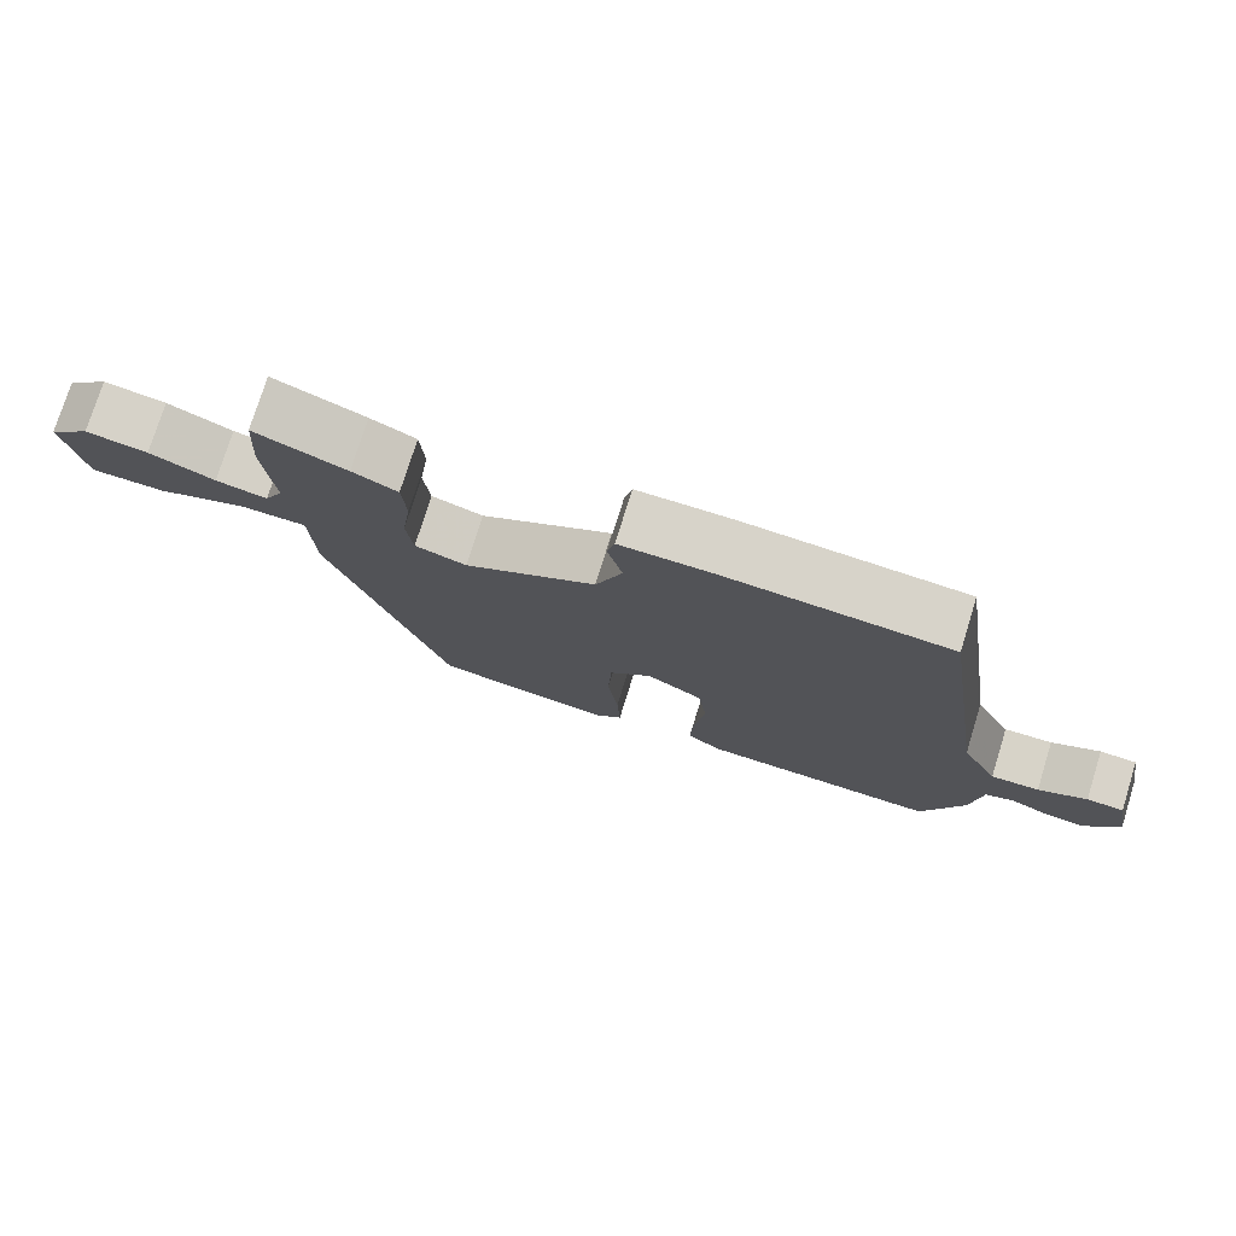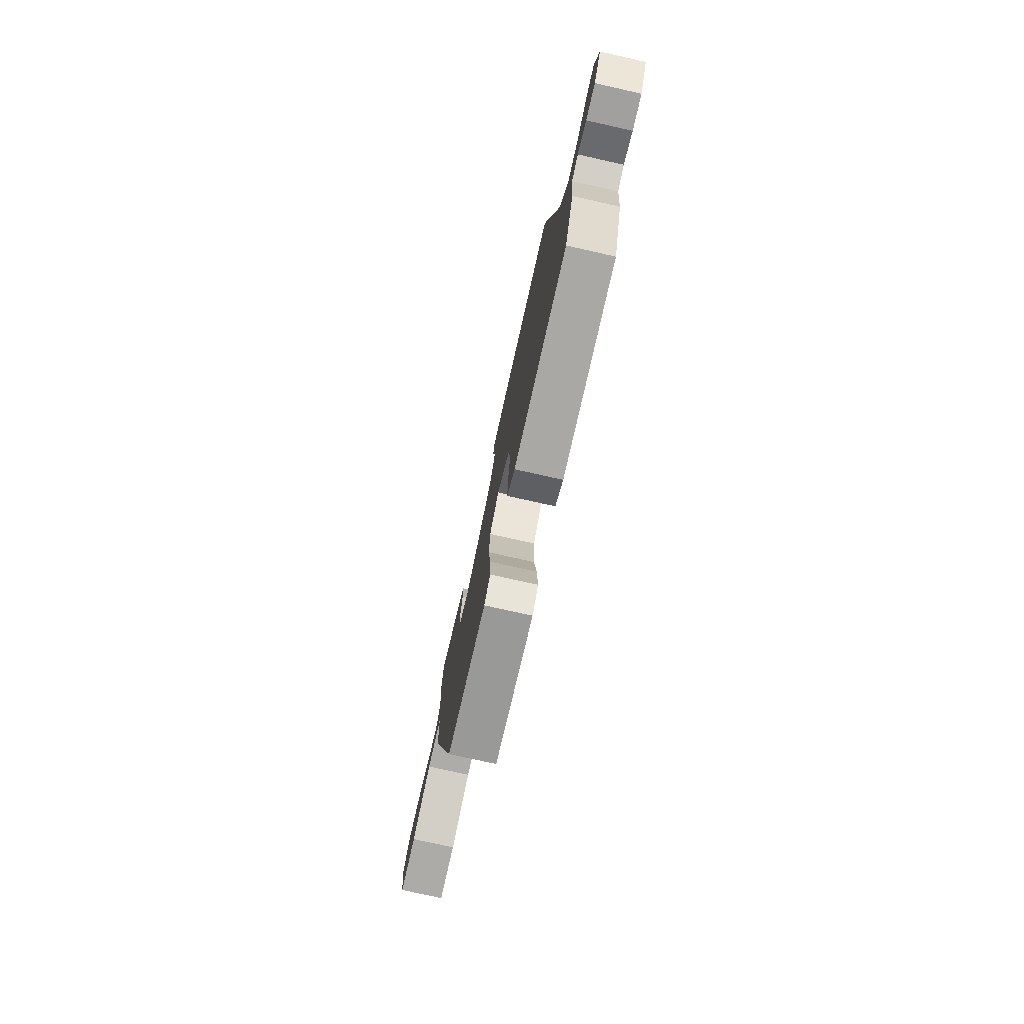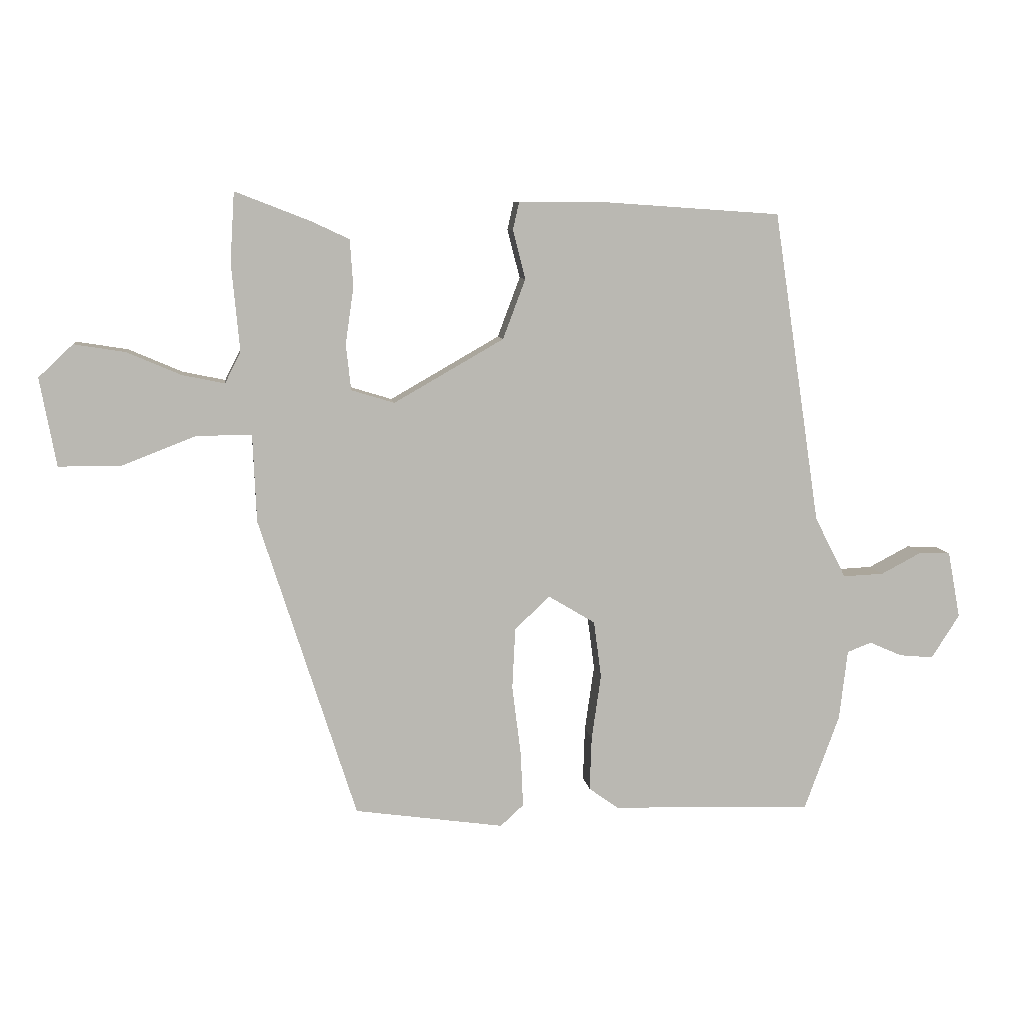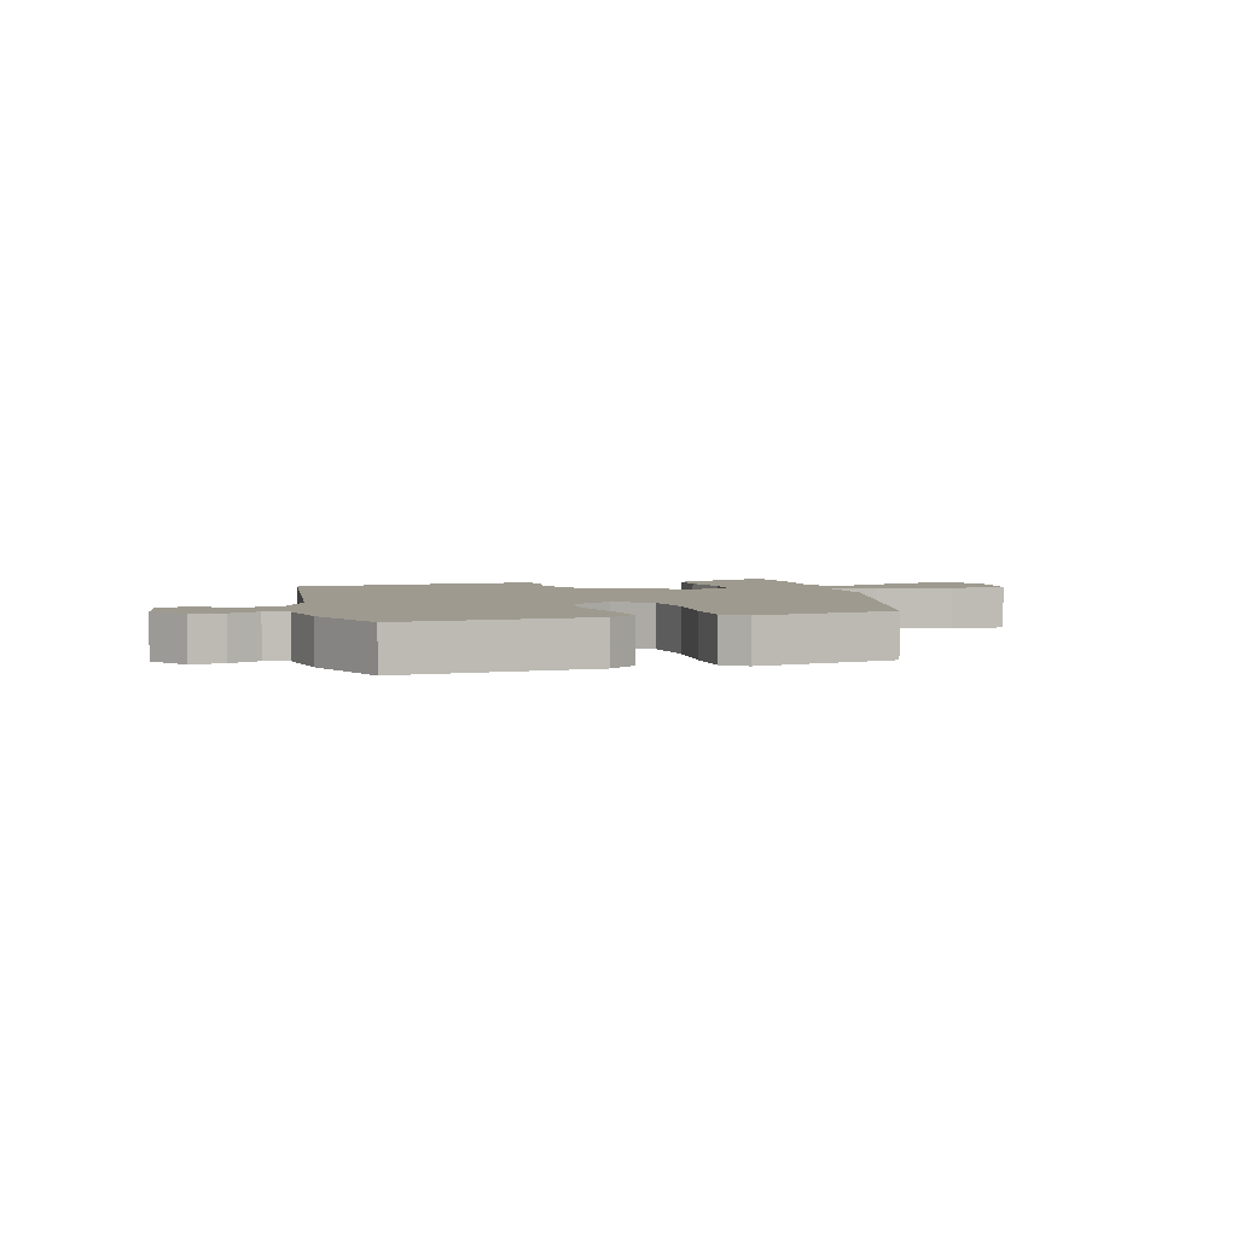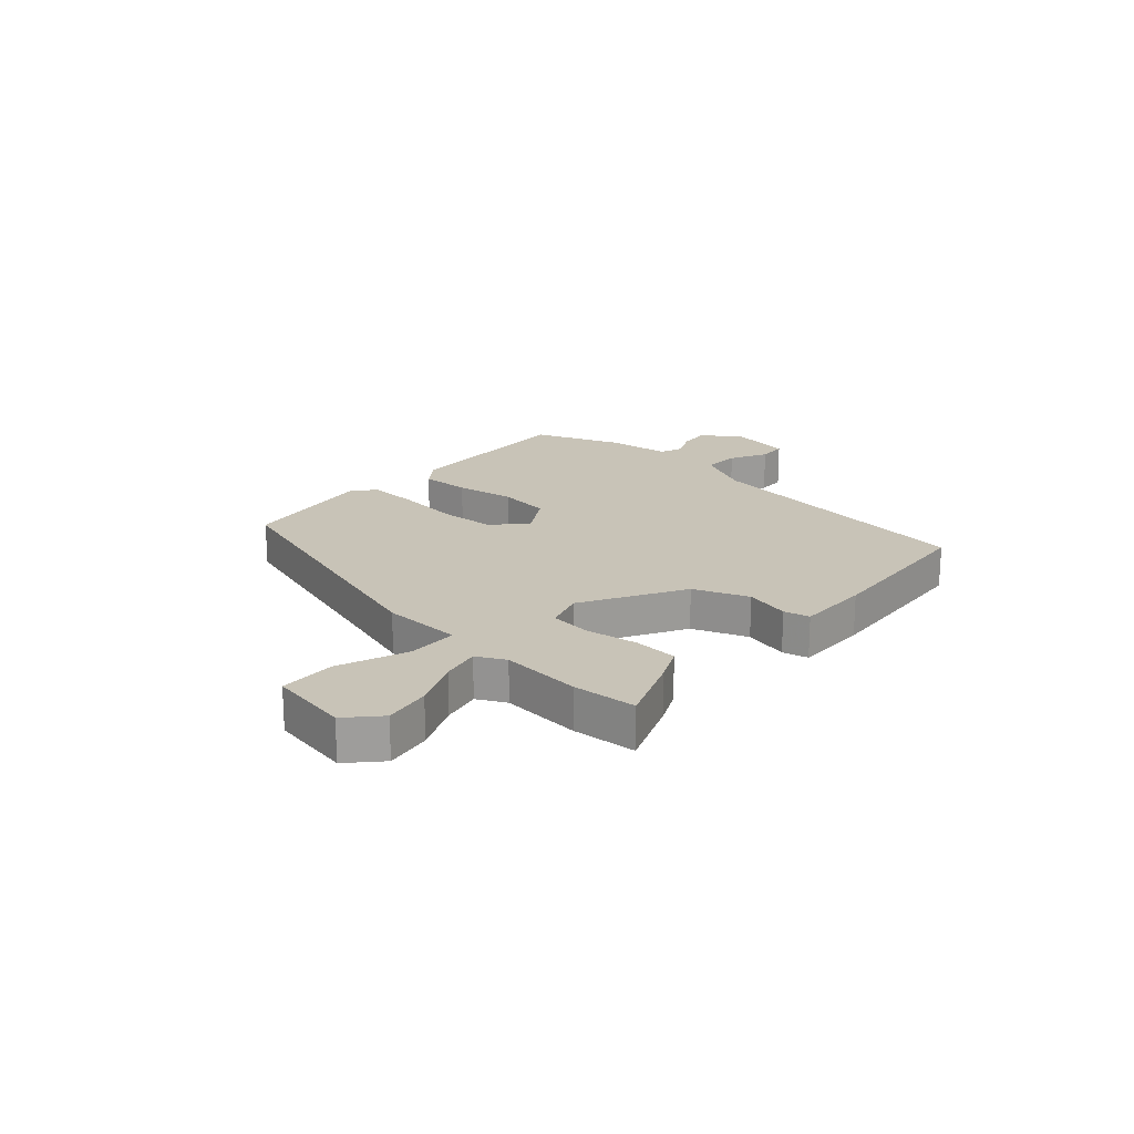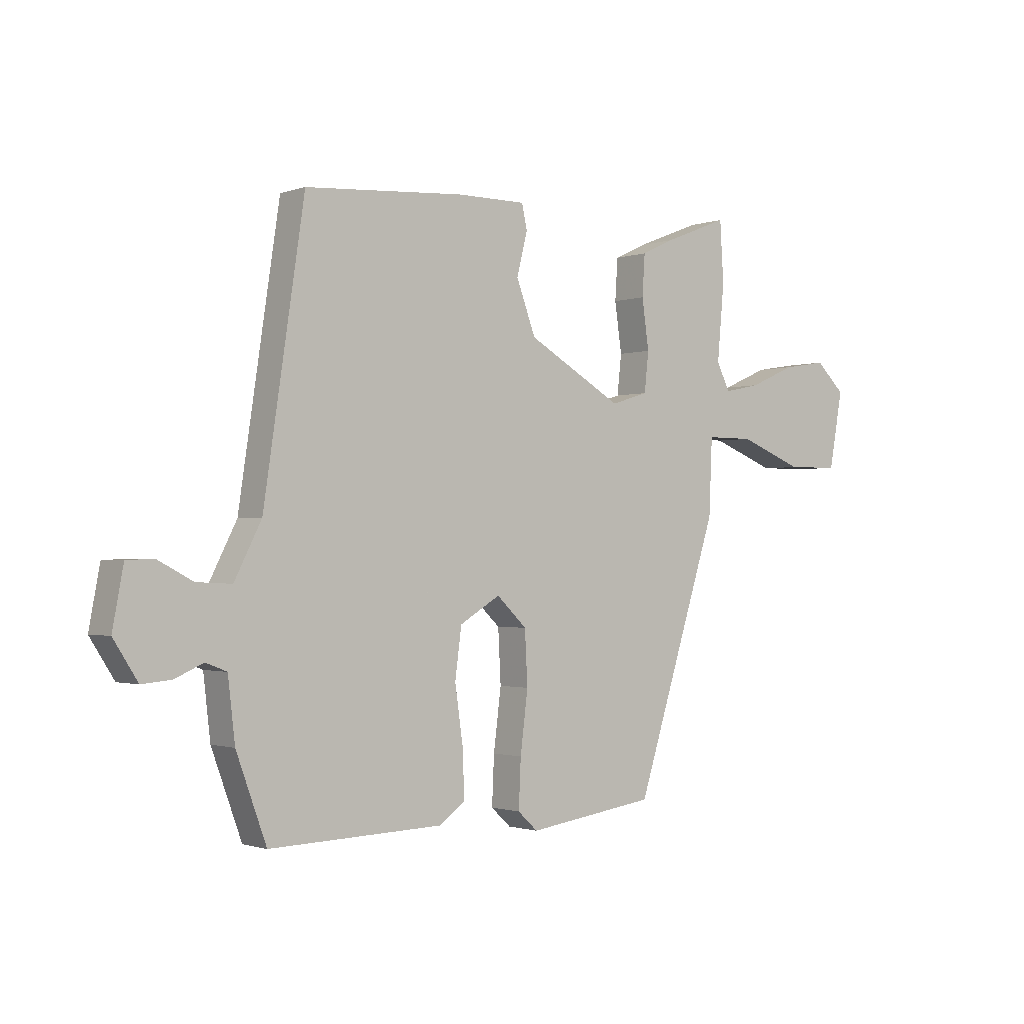
<metadata>
{"format":"obj","ext":"obj","renderer":"f3d","projection":"perspective","resolution":1024,"background":"white","views":[{"elev":76.1,"azim":17.3,"up":"+Z"},{"elev":-77.0,"azim":77.4,"up":"+Z"},{"elev":8.0,"azim":-7.3,"up":"+Z"},{"elev":3.6,"azim":162.1,"up":"+Y"},{"elev":19.8,"azim":-48.7,"up":"+Y"},{"elev":-1.2,"azim":141.1,"up":"+Z"}]}
</metadata>
<code>
v -0.507 0.07 0.394
v -0.5 0.07 0.506
v -0.379 0.07 0.459
v -0.319 0.07 0.431
v -0.314 0.07 0.355
v -0.327 0.07 0.264
v -0.319 0.07 0.191
v -0.25 0.07 0.17
v -0.074 0.07 0.271
v -0.038 0.07 0.367
v -0.058 0.07 0.445
v -0.048 0.07 0.49
v 0.08 0.07 0.49
v 0.375 0.07 0.47
v 0.45 0.07 -0.031
v 0.5 0.07 -0.129
v 0.565 0.07 -0.126
v 0.63 0.07 -0.092
v 0.68 0.07 -0.094
v 0.7 0.07 -0.201
v 0.655 0.07 -0.271
v 0.6 0.07 -0.266
v 0.548 0.07 -0.243
v 0.509 0.07 -0.258
v 0.496 0.07 -0.37
v 0.44 0.07 -0.523
v 0.118 0.07 -0.513
v 0.071 0.07 -0.479
v 0.074 0.07 -0.393
v 0.089 0.07 -0.288
v 0.077 0.07 -0.197
v 0.002 0.07 -0.152
v -0.054 0.07 -0.205
v -0.059 0.07 -0.303
v -0.045 0.07 -0.414
v -0.041 0.07 -0.503
v -0.078 0.07 -0.537
v -0.317 0.07 -0.503
v -0.472 0.07 -0.019
v -0.478 0.07 0.121
v -0.566 0.07 0.121
v -0.686 0.07 0.074
v -0.784 0.07 0.075
v -0.81 0.07 0.216
v -0.755 0.07 0.268
v -0.673 0.07 0.255
v -0.587 0.07 0.218
v -0.519 0.07 0.204
v -0.494 0.07 0.254
v -0.507 0 0.394
v -0.5 0 0.506
v -0.379 0 0.459
v -0.319 0 0.431
v -0.314 0 0.355
v -0.327 0 0.264
v -0.319 0 0.191
v -0.25 0 0.17
v -0.074 0 0.271
v -0.038 0 0.367
v -0.058 0 0.445
v -0.048 0 0.49
v 0.08 0 0.49
v 0.375 0 0.47
v 0.45 0 -0.031
v 0.5 0 -0.129
v 0.565 0 -0.126
v 0.63 0 -0.092
v 0.68 0 -0.094
v 0.7 0 -0.201
v 0.655 0 -0.271
v 0.6 0 -0.266
v 0.548 0 -0.243
v 0.509 0 -0.258
v 0.496 0 -0.37
v 0.44 0 -0.523
v 0.118 0 -0.513
v 0.071 0 -0.479
v 0.074 0 -0.393
v 0.089 0 -0.288
v 0.077 0 -0.197
v 0.002 0 -0.152
v -0.054 0 -0.205
v -0.059 0 -0.303
v -0.045 0 -0.414
v -0.041 0 -0.503
v -0.078 0 -0.537
v -0.317 0 -0.503
v -0.472 0 -0.019
v -0.478 0 0.121
v -0.566 0 0.121
v -0.686 0 0.074
v -0.784 0 0.075
v -0.81 0 0.216
v -0.755 0 0.268
v -0.673 0 0.255
v -0.587 0 0.218
v -0.519 0 0.204
v -0.494 0 0.254
f 45 46 47
f 44 45 47
f 43 44 47
f 42 43 47
f 41 42 47
f 40 41 47 48
f 38 39 40
f 37 38 40
f 36 37 40
f 35 36 40
f 34 35 40
f 40 48 49
f 34 40 49
f 33 34 49
f 28 29 30
f 27 28 30
f 26 27 30
f 25 26 30
f 24 25 30
f 23 24 30 31
f 21 22 23
f 20 21 23
f 19 20 23
f 18 19 23
f 17 18 23
f 23 31 32
f 17 23 32
f 16 17 32
f 13 14 15
f 12 13 15
f 11 12 15
f 10 11 15
f 15 16 32
f 10 15 32
f 9 10 32
f 4 5 6
f 3 4 6
f 2 3 6
f 1 2 6
f 49 1 6
f 49 6 7
f 33 49 7
f 8 9 32 33
f 7 8 33
f 96 95 94
f 96 94 93
f 96 93 92
f 96 92 91
f 96 91 90
f 97 96 90 89
f 89 88 87
f 89 87 86
f 89 86 85
f 89 85 84
f 89 84 83
f 98 97 89
f 98 89 83
f 98 83 82
f 79 78 77
f 79 77 76
f 79 76 75
f 79 75 74
f 79 74 73
f 80 79 73 72
f 72 71 70
f 72 70 69
f 72 69 68
f 72 68 67
f 72 67 66
f 81 80 72
f 81 72 66
f 81 66 65
f 64 63 62
f 64 62 61
f 64 61 60
f 64 60 59
f 81 65 64
f 81 64 59
f 81 59 58
f 55 54 53
f 55 53 52
f 55 52 51
f 55 51 50
f 55 50 98
f 56 55 98
f 56 98 82
f 82 81 58 57
f 82 57 56
f 1 50 51 2
f 2 51 52 3
f 3 52 53 4
f 4 53 54 5
f 5 54 55 6
f 6 55 56 7
f 7 56 57 8
f 8 57 58 9
f 9 58 59 10
f 10 59 60 11
f 11 60 61 12
f 12 61 62 13
f 13 62 63 14
f 14 63 64 15
f 15 64 65 16
f 16 65 66 17
f 17 66 67 18
f 18 67 68 19
f 19 68 69 20
f 20 69 70 21
f 21 70 71 22
f 22 71 72 23
f 23 72 73 24
f 24 73 74 25
f 25 74 75 26
f 26 75 76 27
f 27 76 77 28
f 28 77 78 29
f 29 78 79 30
f 30 79 80 31
f 31 80 81 32
f 32 81 82 33
f 33 82 83 34
f 34 83 84 35
f 35 84 85 36
f 36 85 86 37
f 37 86 87 38
f 38 87 88 39
f 39 88 89 40
f 40 89 90 41
f 41 90 91 42
f 42 91 92 43
f 43 92 93 44
f 44 93 94 45
f 45 94 95 46
f 46 95 96 47
f 47 96 97 48
f 48 97 98 49
f 49 98 50 1

</code>
